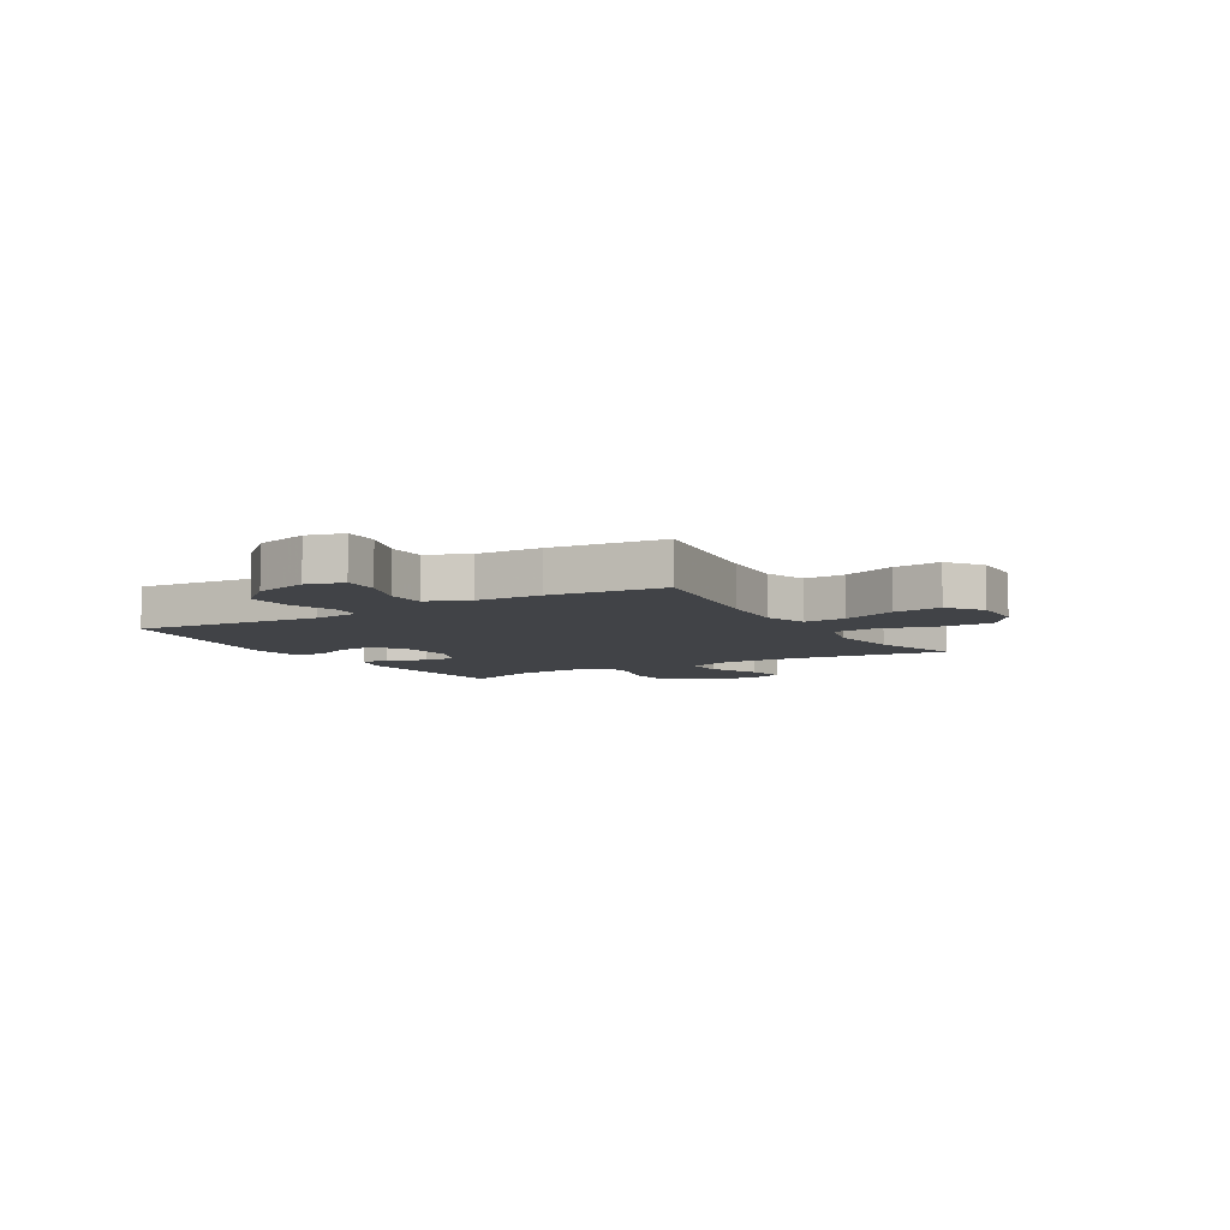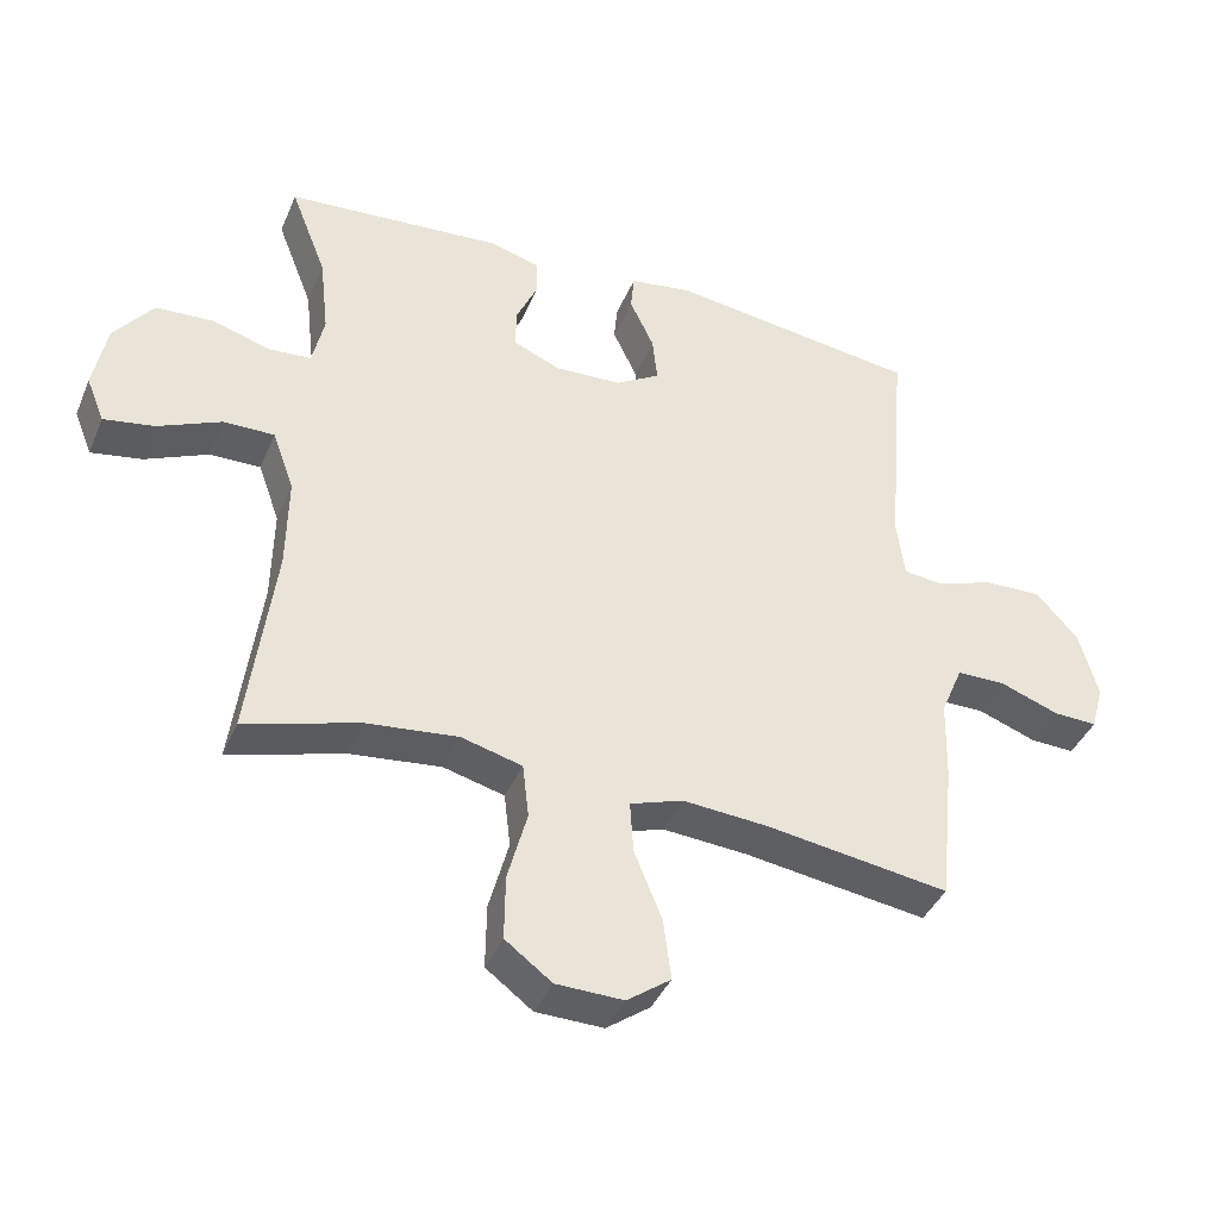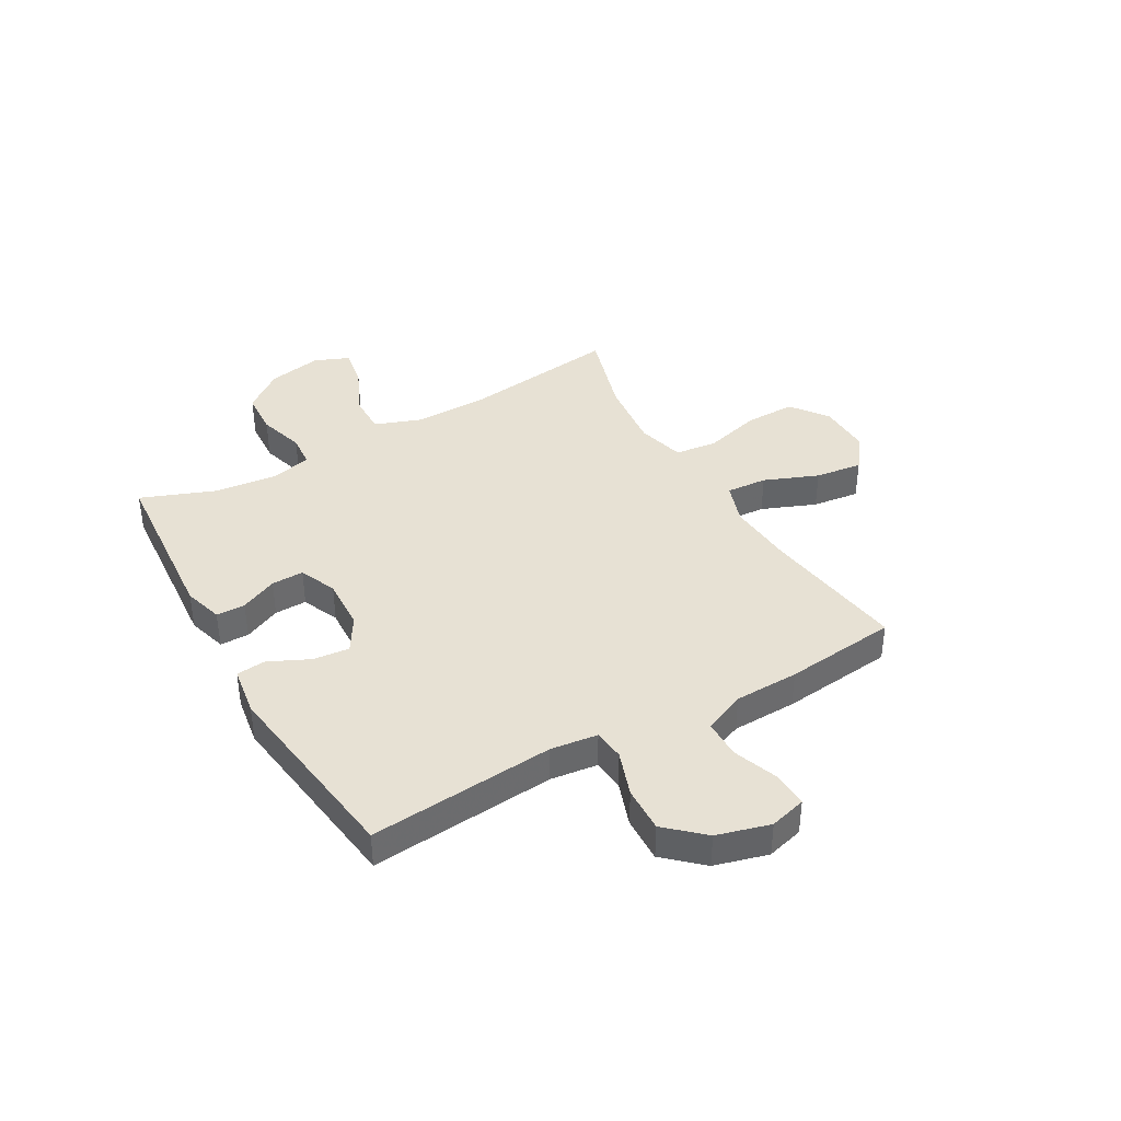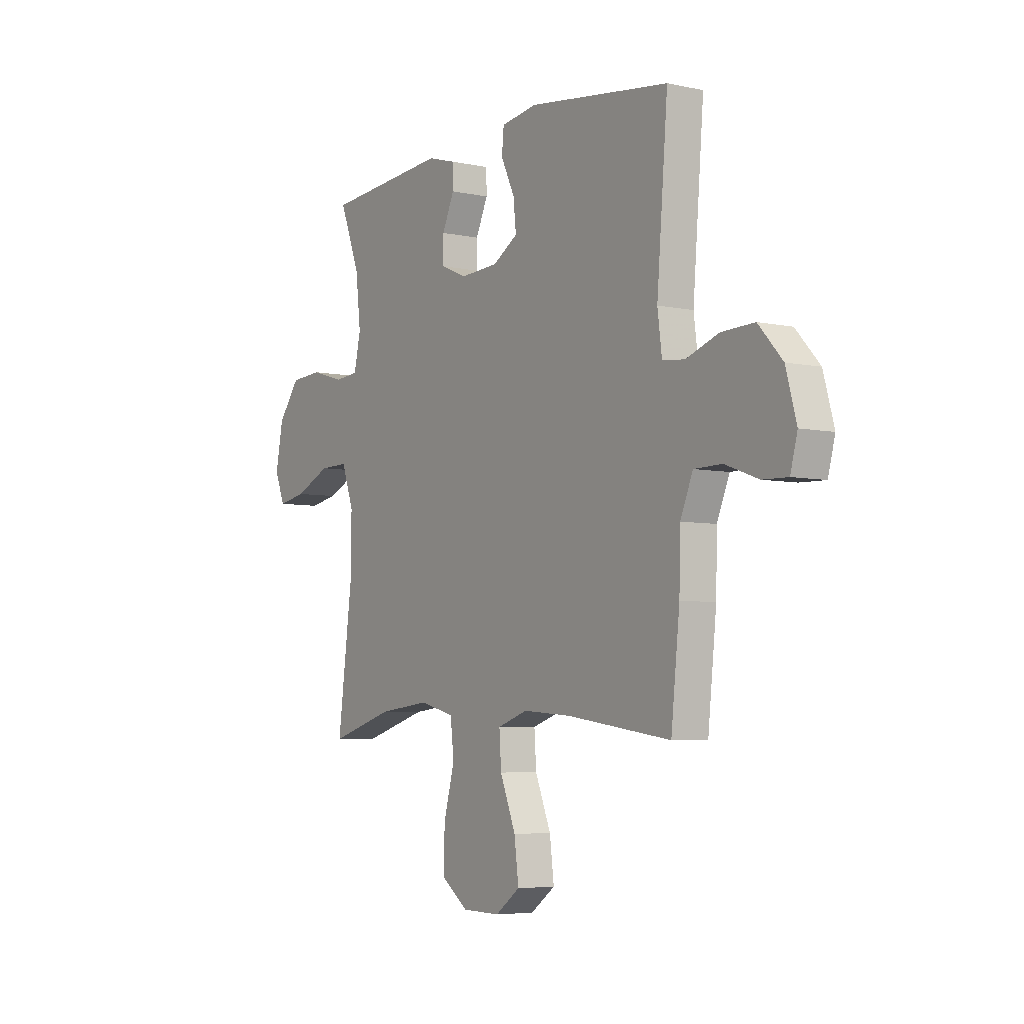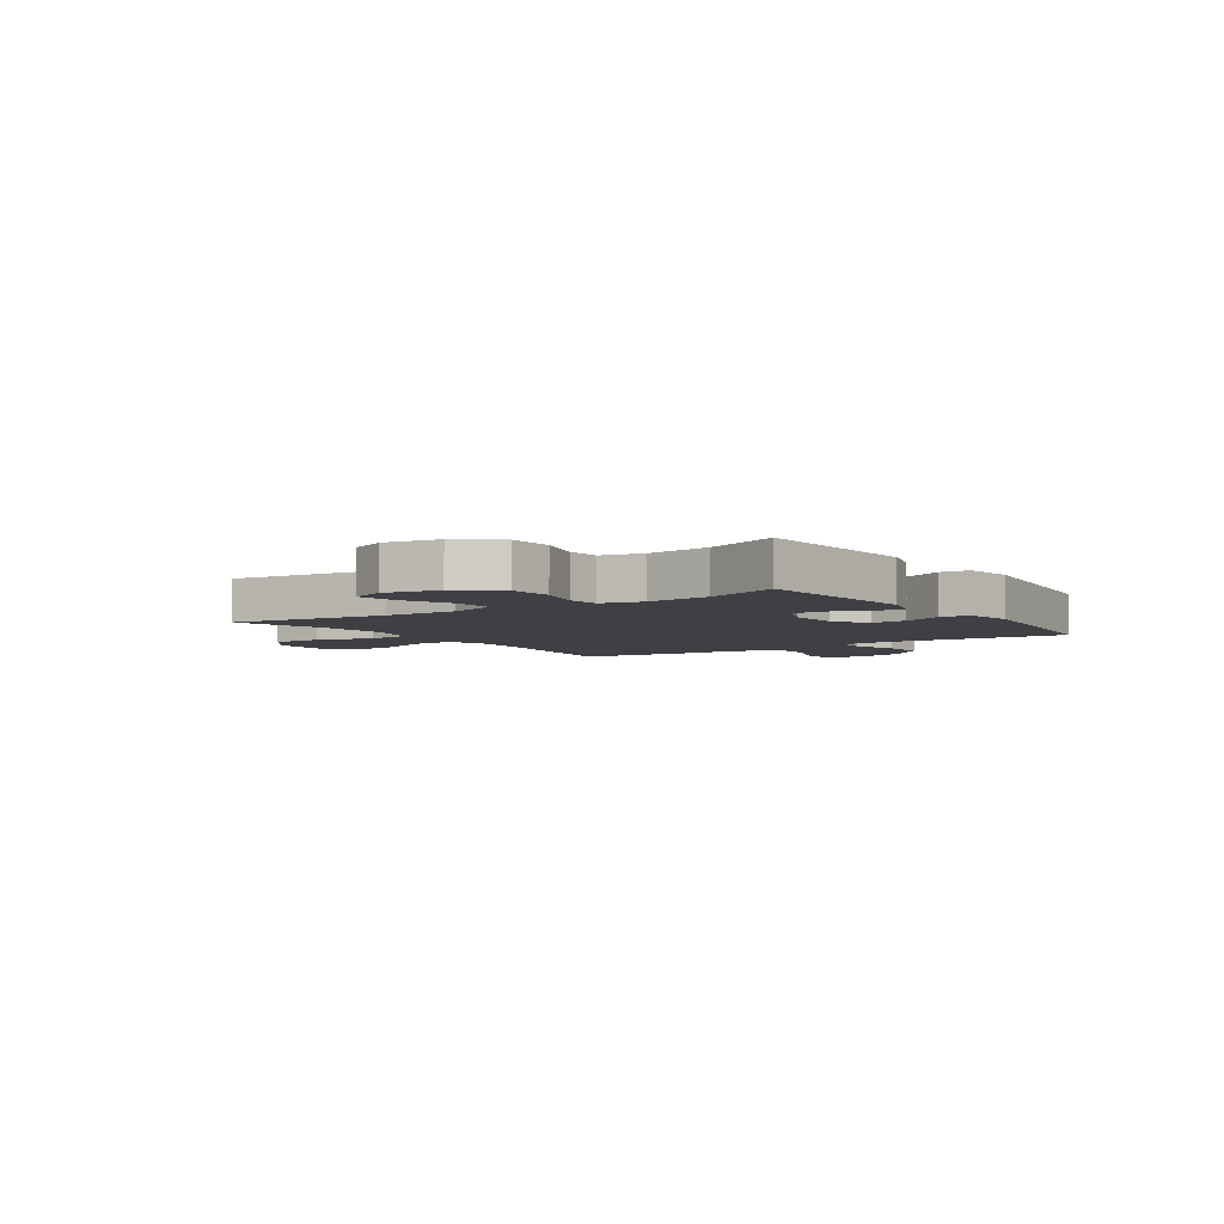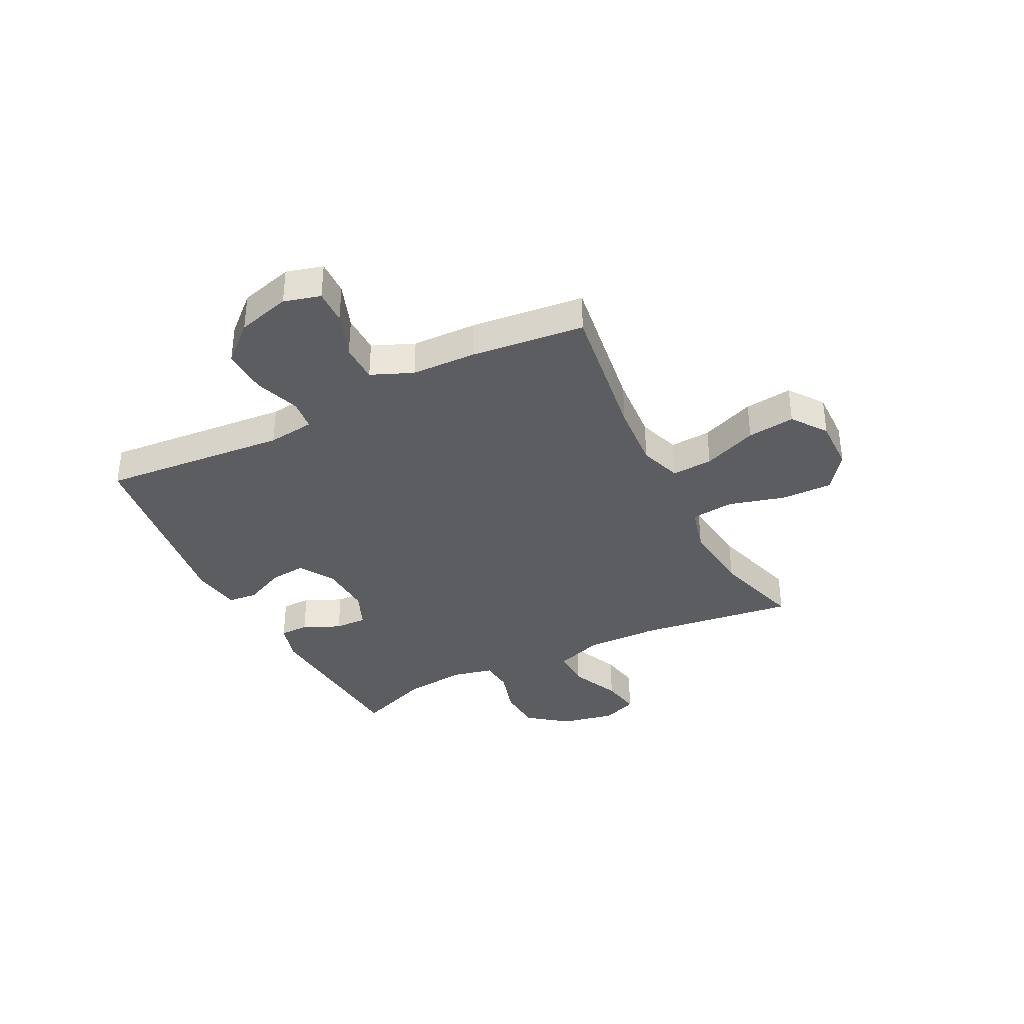
<metadata>
{"format":"obj","ext":"obj","renderer":"f3d","projection":"perspective","resolution":1024,"background":"white","views":[{"elev":-7.0,"azim":120.6,"up":"+Y"},{"elev":-40.4,"azim":-21.7,"up":"+Z"},{"elev":39.4,"azim":60.2,"up":"+Y"},{"elev":-5.4,"azim":56.3,"up":"+Z"},{"elev":-4.9,"azim":-55.8,"up":"+Y"},{"elev":-36.1,"azim":116.7,"up":"+Y"}]}
</metadata>
<code>
v -0.5 0.07 -0.5
v -0.463 0.07 -0.213
v -0.461 0.07 -0.077
v -0.492 0.07 0.009
v -0.565 0.07 0.008
v -0.656 0.07 -0.033
v -0.729 0.07 -0.046
v -0.755 0.07 0.018
v -0.736 0.07 0.117
v -0.68 0.07 0.19
v -0.598 0.07 0.195
v -0.513 0.07 0.17
v -0.452 0.07 0.175
v -0.435 0.07 0.251
v -0.448 0.07 0.366
v -0.5 0.07 0.5
v -0.186 0.07 0.525
v -0.114 0.07 0.504
v -0.113 0.07 0.451
v -0.144 0.07 0.383
v -0.145 0.07 0.324
v -0.077 0.07 0.295
v 0.02 0.07 0.3
v 0.084 0.07 0.339
v 0.077 0.07 0.406
v 0.042 0.07 0.48
v 0.047 0.07 0.534
v 0.138 0.07 0.548
v 0.5 0.07 0.5
v 0.472 0.07 0.16
v 0.483 0.07 0.074
v 0.54 0.07 0.068
v 0.623 0.07 0.097
v 0.707 0.07 0.1
v 0.768 0.07 0.033
v 0.795 0.07 -0.064
v 0.777 0.07 -0.131
v 0.713 0.07 -0.129
v 0.628 0.07 -0.098
v 0.557 0.07 -0.099
v 0.525 0.07 -0.175
v 0.522 0.07 -0.293
v 0.5 0.07 -0.5
v 0.235 0.07 -0.462
v 0.112 0.07 -0.453
v 0.035 0.07 -0.479
v 0.04 0.07 -0.554
v 0.08 0.07 -0.653
v 0.091 0.07 -0.74
v 0.028 0.07 -0.786
v -0.069 0.07 -0.784
v -0.136 0.07 -0.734
v -0.135 0.07 -0.641
v -0.107 0.07 -0.537
v -0.116 0.07 -0.459
v -0.204 0.07 -0.436
v -0.336 0.07 -0.451
v -0.5 0 -0.5
v -0.463 0 -0.213
v -0.461 0 -0.077
v -0.492 0 0.009
v -0.565 0 0.008
v -0.656 0 -0.033
v -0.729 0 -0.046
v -0.755 0 0.018
v -0.736 0 0.117
v -0.68 0 0.19
v -0.598 0 0.195
v -0.513 0 0.17
v -0.452 0 0.175
v -0.435 0 0.251
v -0.448 0 0.366
v -0.5 0 0.5
v -0.186 0 0.525
v -0.114 0 0.504
v -0.113 0 0.451
v -0.144 0 0.383
v -0.145 0 0.324
v -0.077 0 0.295
v 0.02 0 0.3
v 0.084 0 0.339
v 0.077 0 0.406
v 0.042 0 0.48
v 0.047 0 0.534
v 0.138 0 0.548
v 0.5 0 0.5
v 0.472 0 0.16
v 0.483 0 0.074
v 0.54 0 0.068
v 0.623 0 0.097
v 0.707 0 0.1
v 0.768 0 0.033
v 0.795 0 -0.064
v 0.777 0 -0.131
v 0.713 0 -0.129
v 0.628 0 -0.098
v 0.557 0 -0.099
v 0.525 0 -0.175
v 0.522 0 -0.293
v 0.5 0 -0.5
v 0.235 0 -0.462
v 0.112 0 -0.453
v 0.035 0 -0.479
v 0.04 0 -0.554
v 0.08 0 -0.653
v 0.091 0 -0.74
v 0.028 0 -0.786
v -0.069 0 -0.784
v -0.136 0 -0.734
v -0.135 0 -0.641
v -0.107 0 -0.537
v -0.116 0 -0.459
v -0.204 0 -0.436
v -0.336 0 -0.451
f 51 52 53 54
f 51 54 55
f 50 51 55
f 47 48 49 50
f 46 47 50 55
f 45 46 55 56
f 41 42 43 44
f 40 41 44 45
f 36 37 38 39
f 36 39 40
f 35 36 40
f 32 33 34 35
f 31 32 35 40
f 27 28 29 30
f 25 26 27 30
f 24 25 30 31
f 23 24 31 40
f 17 18 19 20
f 15 16 17 20
f 14 15 20 21
f 13 14 21 22
f 9 10 11 12
f 9 12 13
f 8 9 13
f 5 6 7 8
f 4 5 8 13
f 3 4 13 22
f 57 1 2
f 56 57 2 3
f 23 40 45 56
f 3 22 23 56
f 111 110 109 108
f 112 111 108
f 112 108 107
f 107 106 105 104
f 112 107 104 103
f 113 112 103 102
f 101 100 99 98
f 102 101 98 97
f 96 95 94 93
f 97 96 93
f 97 93 92
f 92 91 90 89
f 97 92 89 88
f 87 86 85 84
f 87 84 83 82
f 88 87 82 81
f 97 88 81 80
f 77 76 75 74
f 77 74 73 72
f 78 77 72 71
f 79 78 71 70
f 69 68 67 66
f 70 69 66
f 70 66 65
f 65 64 63 62
f 70 65 62 61
f 79 70 61 60
f 59 58 114
f 60 59 114 113
f 113 102 97 80
f 113 80 79 60
f 1 58 59 2
f 2 59 60 3
f 3 60 61 4
f 4 61 62 5
f 5 62 63 6
f 6 63 64 7
f 7 64 65 8
f 8 65 66 9
f 9 66 67 10
f 10 67 68 11
f 11 68 69 12
f 12 69 70 13
f 13 70 71 14
f 14 71 72 15
f 15 72 73 16
f 16 73 74 17
f 17 74 75 18
f 18 75 76 19
f 19 76 77 20
f 20 77 78 21
f 21 78 79 22
f 22 79 80 23
f 23 80 81 24
f 24 81 82 25
f 25 82 83 26
f 26 83 84 27
f 27 84 85 28
f 28 85 86 29
f 29 86 87 30
f 30 87 88 31
f 31 88 89 32
f 32 89 90 33
f 33 90 91 34
f 34 91 92 35
f 35 92 93 36
f 36 93 94 37
f 37 94 95 38
f 38 95 96 39
f 39 96 97 40
f 40 97 98 41
f 41 98 99 42
f 42 99 100 43
f 43 100 101 44
f 44 101 102 45
f 45 102 103 46
f 46 103 104 47
f 47 104 105 48
f 48 105 106 49
f 49 106 107 50
f 50 107 108 51
f 51 108 109 52
f 52 109 110 53
f 53 110 111 54
f 54 111 112 55
f 55 112 113 56
f 56 113 114 57
f 57 114 58 1

</code>
